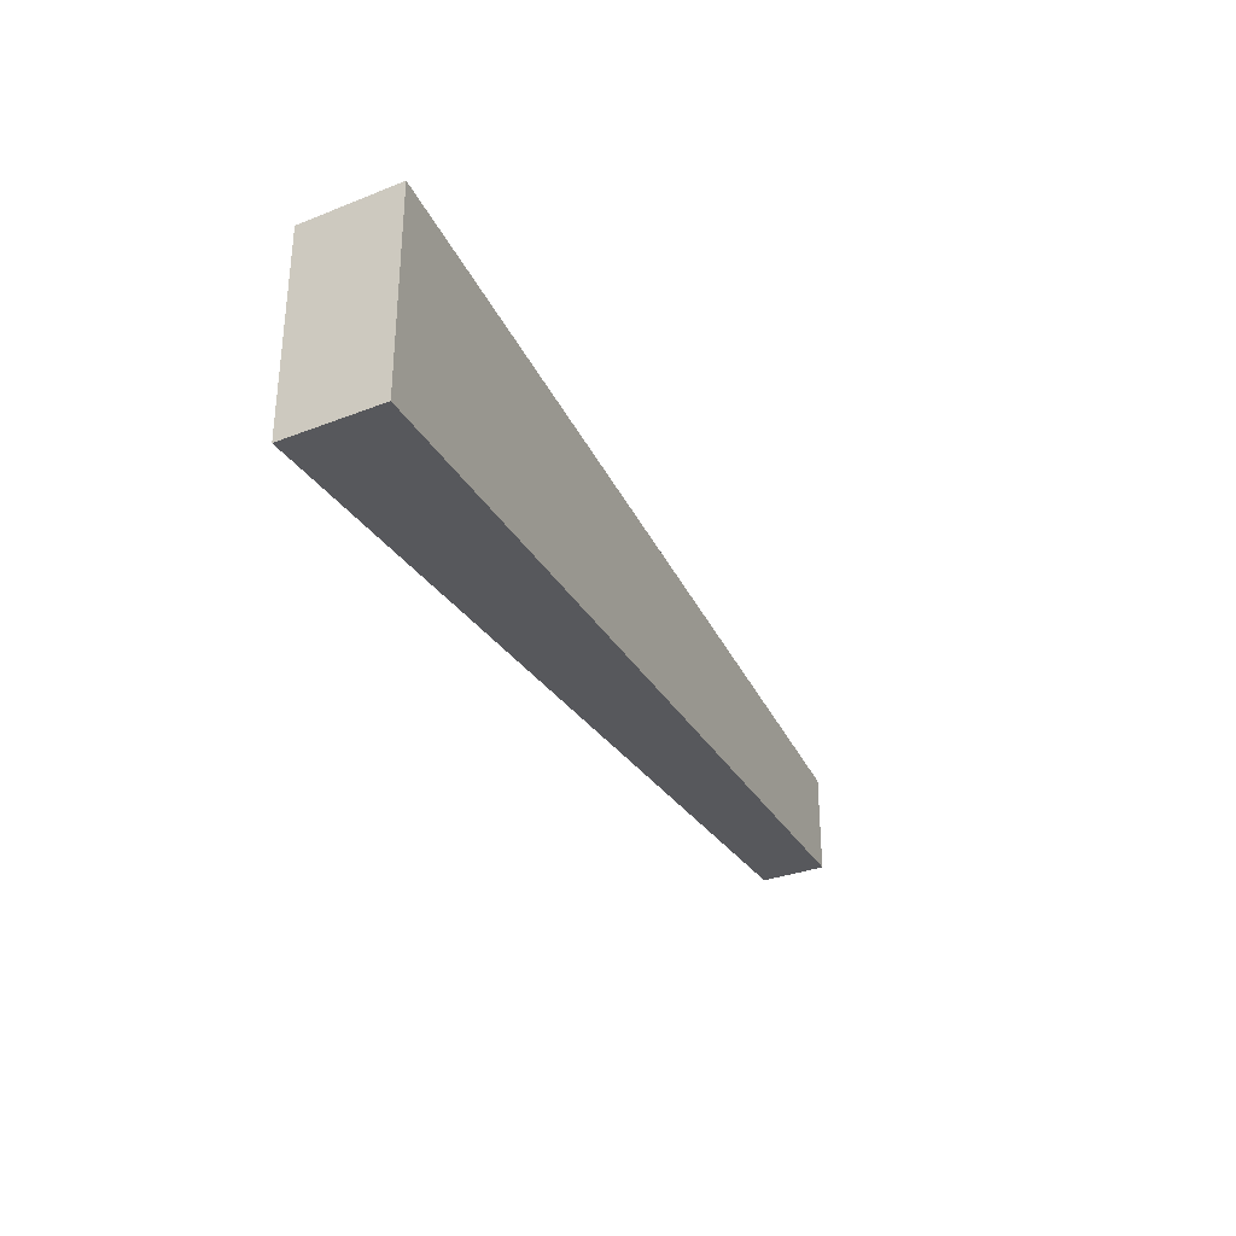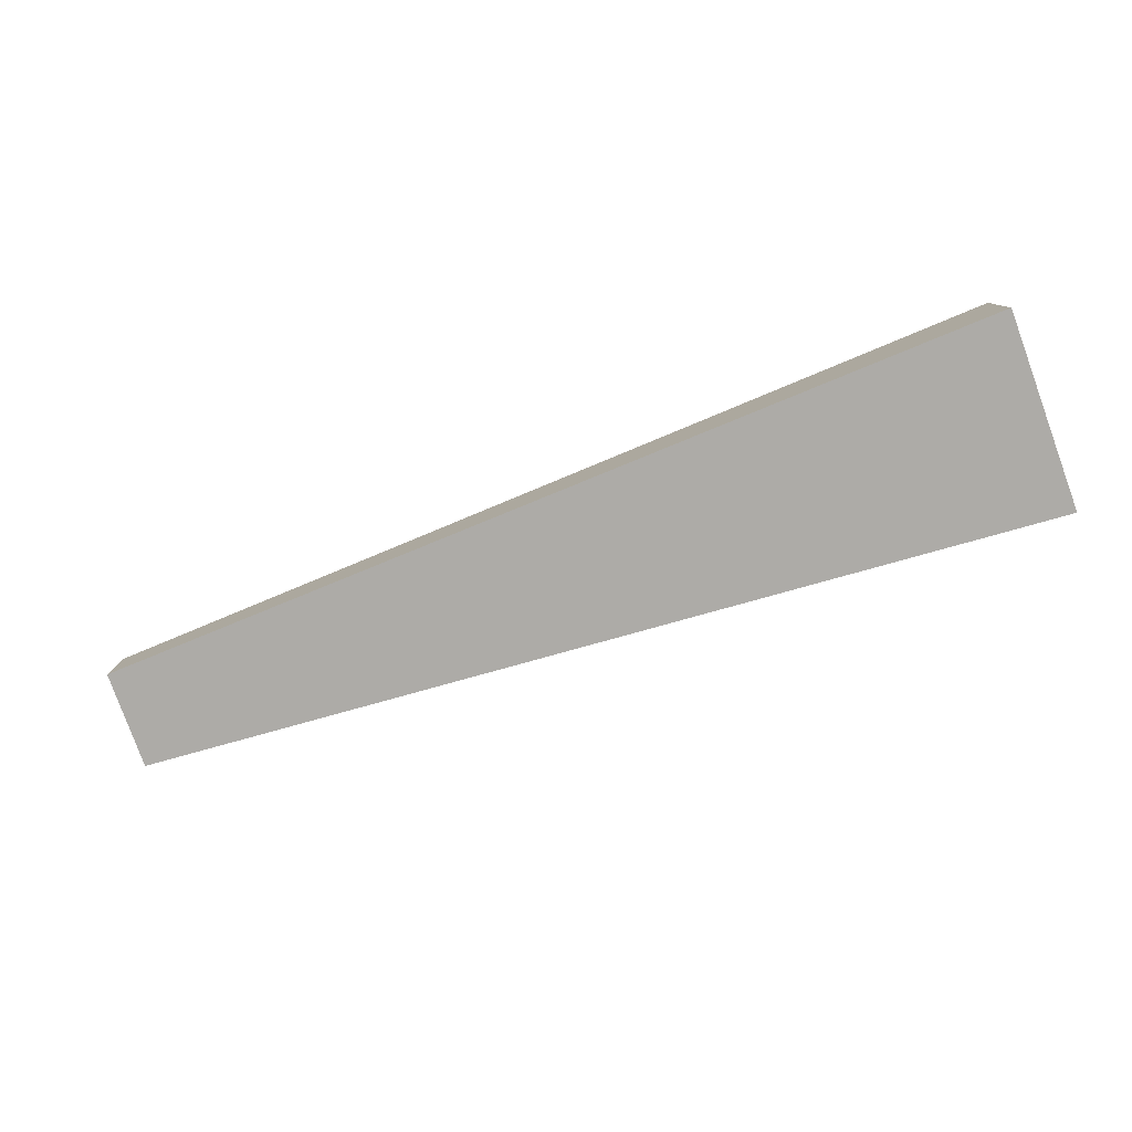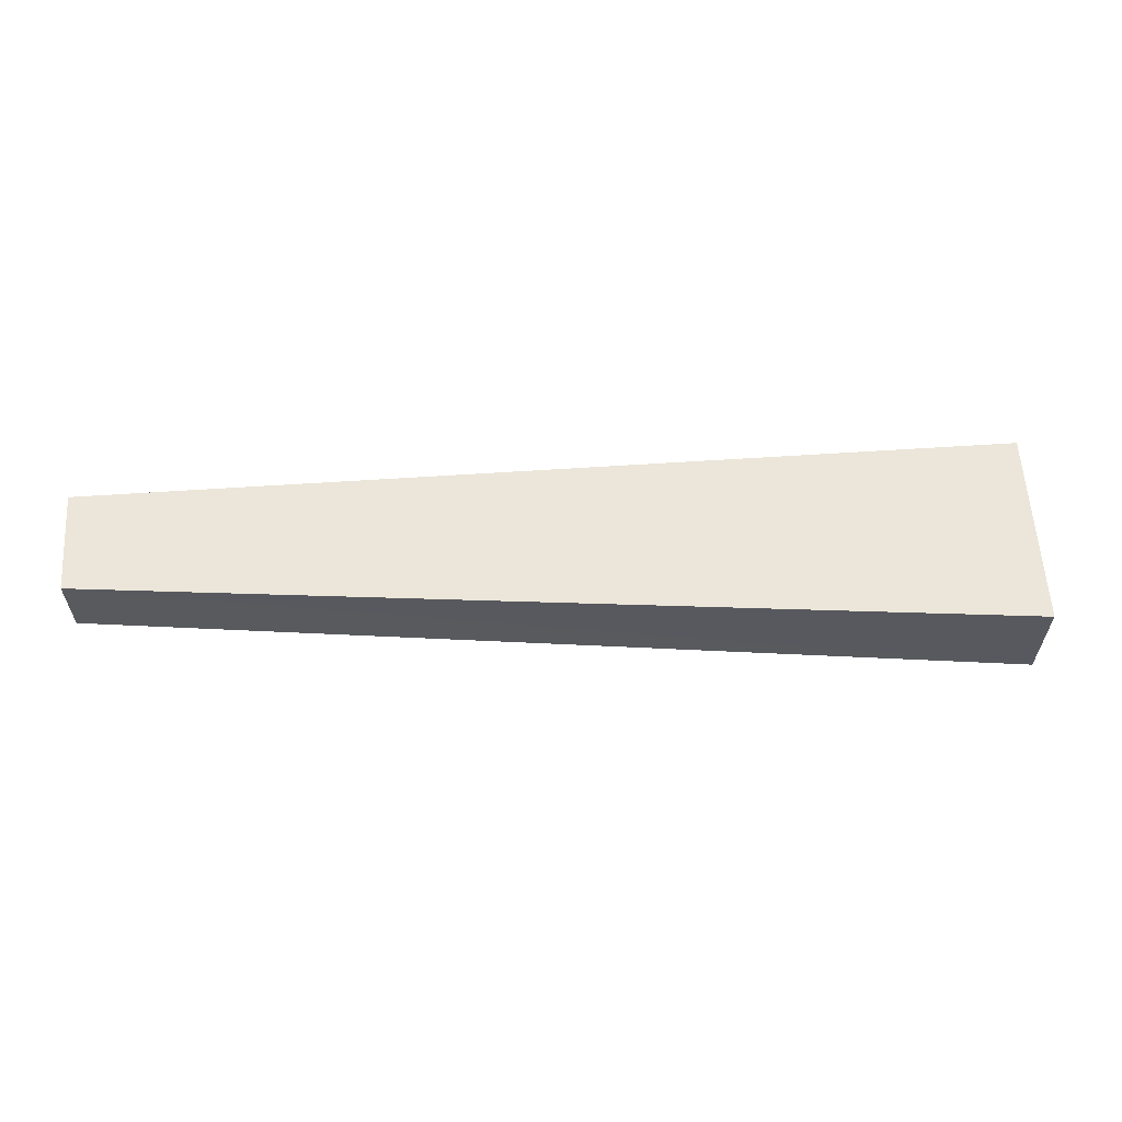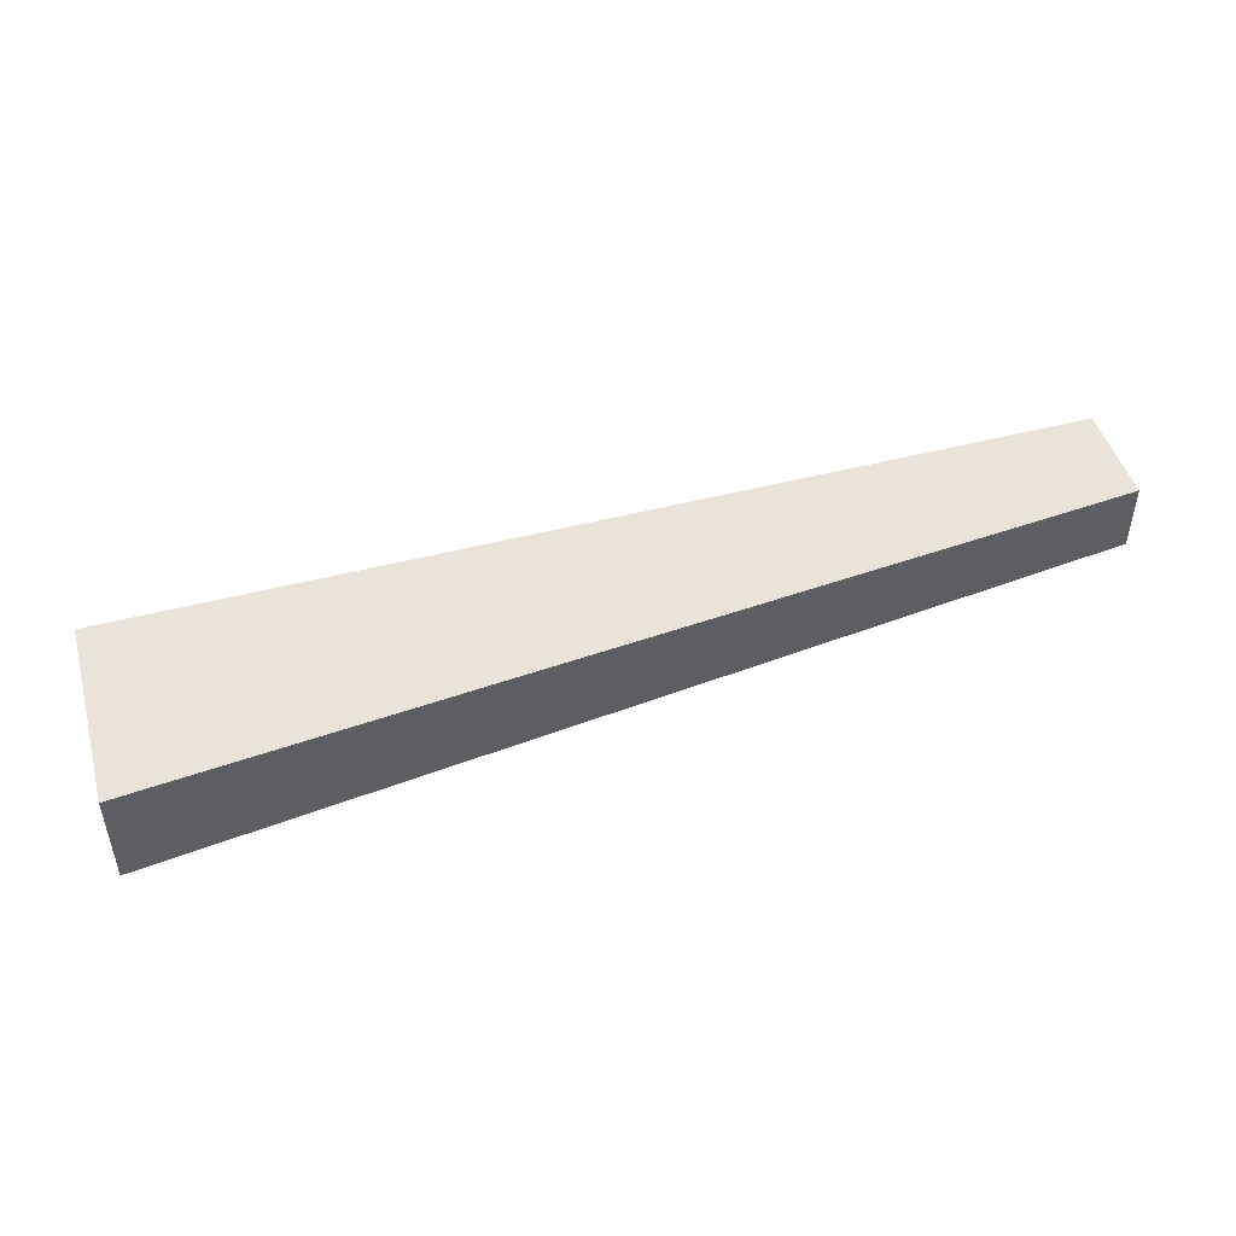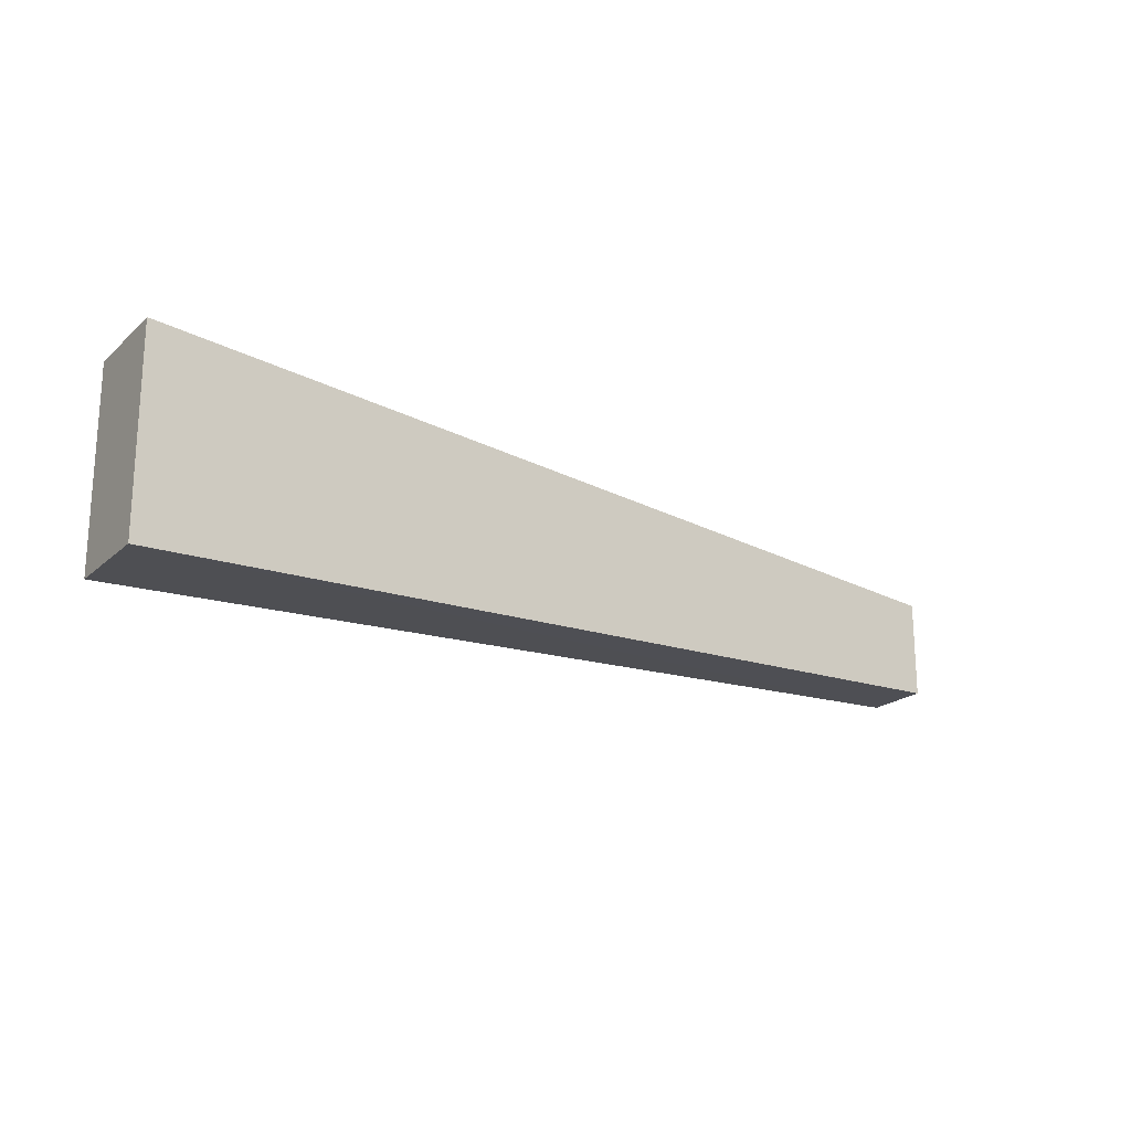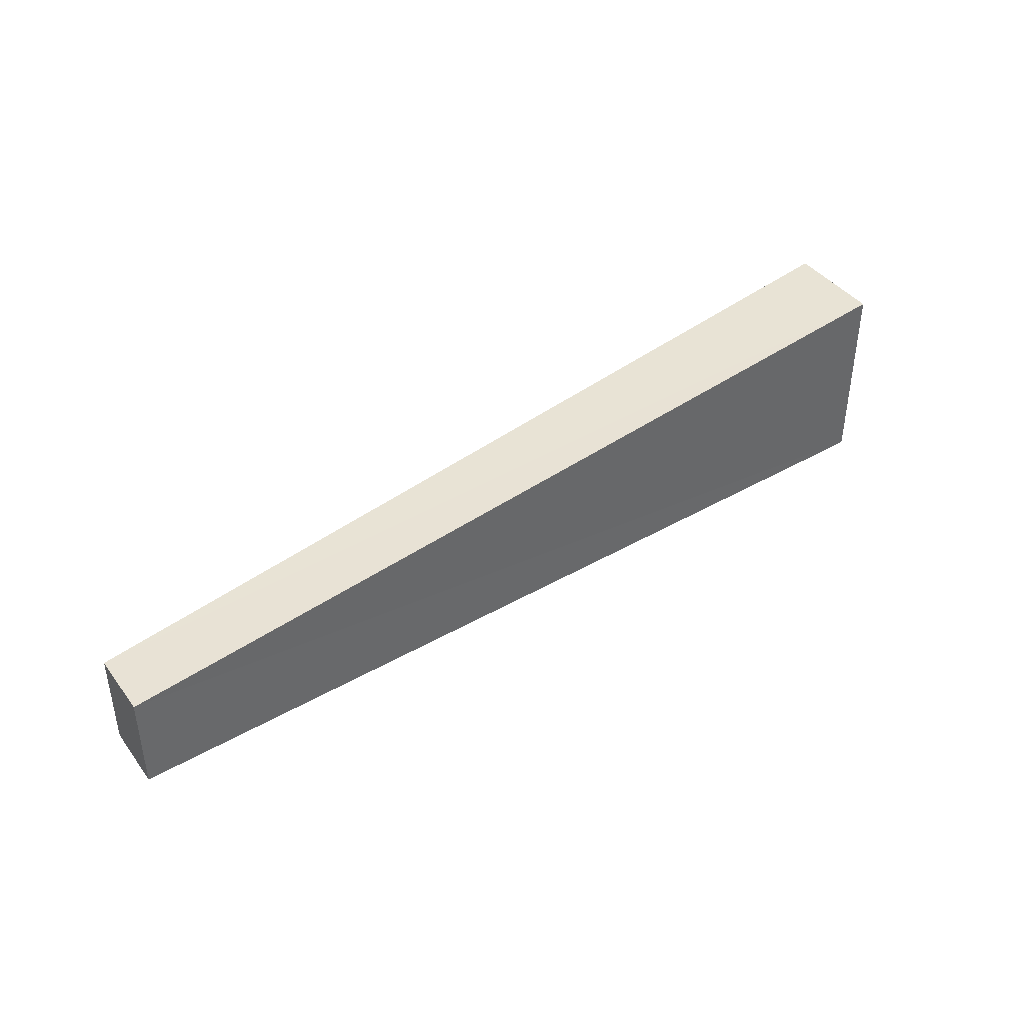
<metadata>
{"format":"obj","ext":"obj","renderer":"f3d","projection":"perspective","resolution":1024,"background":"white","views":[{"elev":-31.3,"azim":-60.9,"up":"+Z"},{"elev":-79.7,"azim":-160.0,"up":"+Y"},{"elev":59.6,"azim":176.5,"up":"+Y"},{"elev":46.9,"azim":-15.6,"up":"+Y"},{"elev":-20.1,"azim":-33.0,"up":"+Z"},{"elev":41.1,"azim":146.5,"up":"+Z"}]}
</metadata>
<code>
o 9174
v 2229 1884 9.298
v 2229 1884 9.283
v 2229 1884 9.298
v 2229 1884 9.283
v 2229 1884 9.283
v 2229 1884 9.253
v 2229 1884 9.253
v 2229 1884 9.283
v 2229 1884 9.238
v 2229 1884 9.253
v 2229 1884 9.238
v 2229 1884 9.253
v 2229 1884 9.298
v 2229 1884 9.283
v 2229 1884 9.238
v 2229 1884 9.283
v 2229 1884 9.253
v 2229 1884 9.238
v 2229 1884 9.253
v 2229 1884 9.298
v 2229 1884 9.253
v 2229 1884 9.283
v 2229 1884 9.238
v 2229 1884 9.238
v 2229 1884 9.298
v 2229 1884 9.298
f 1 2 3
f 3 4 5
f 2 6 7
f 8 7 5
f 9 7 10
f 11 12 9
f 13 14 15
f 15 16 17
f 18 19 20
f 20 21 22
f 20 23 24
f 25 26 23

</code>
